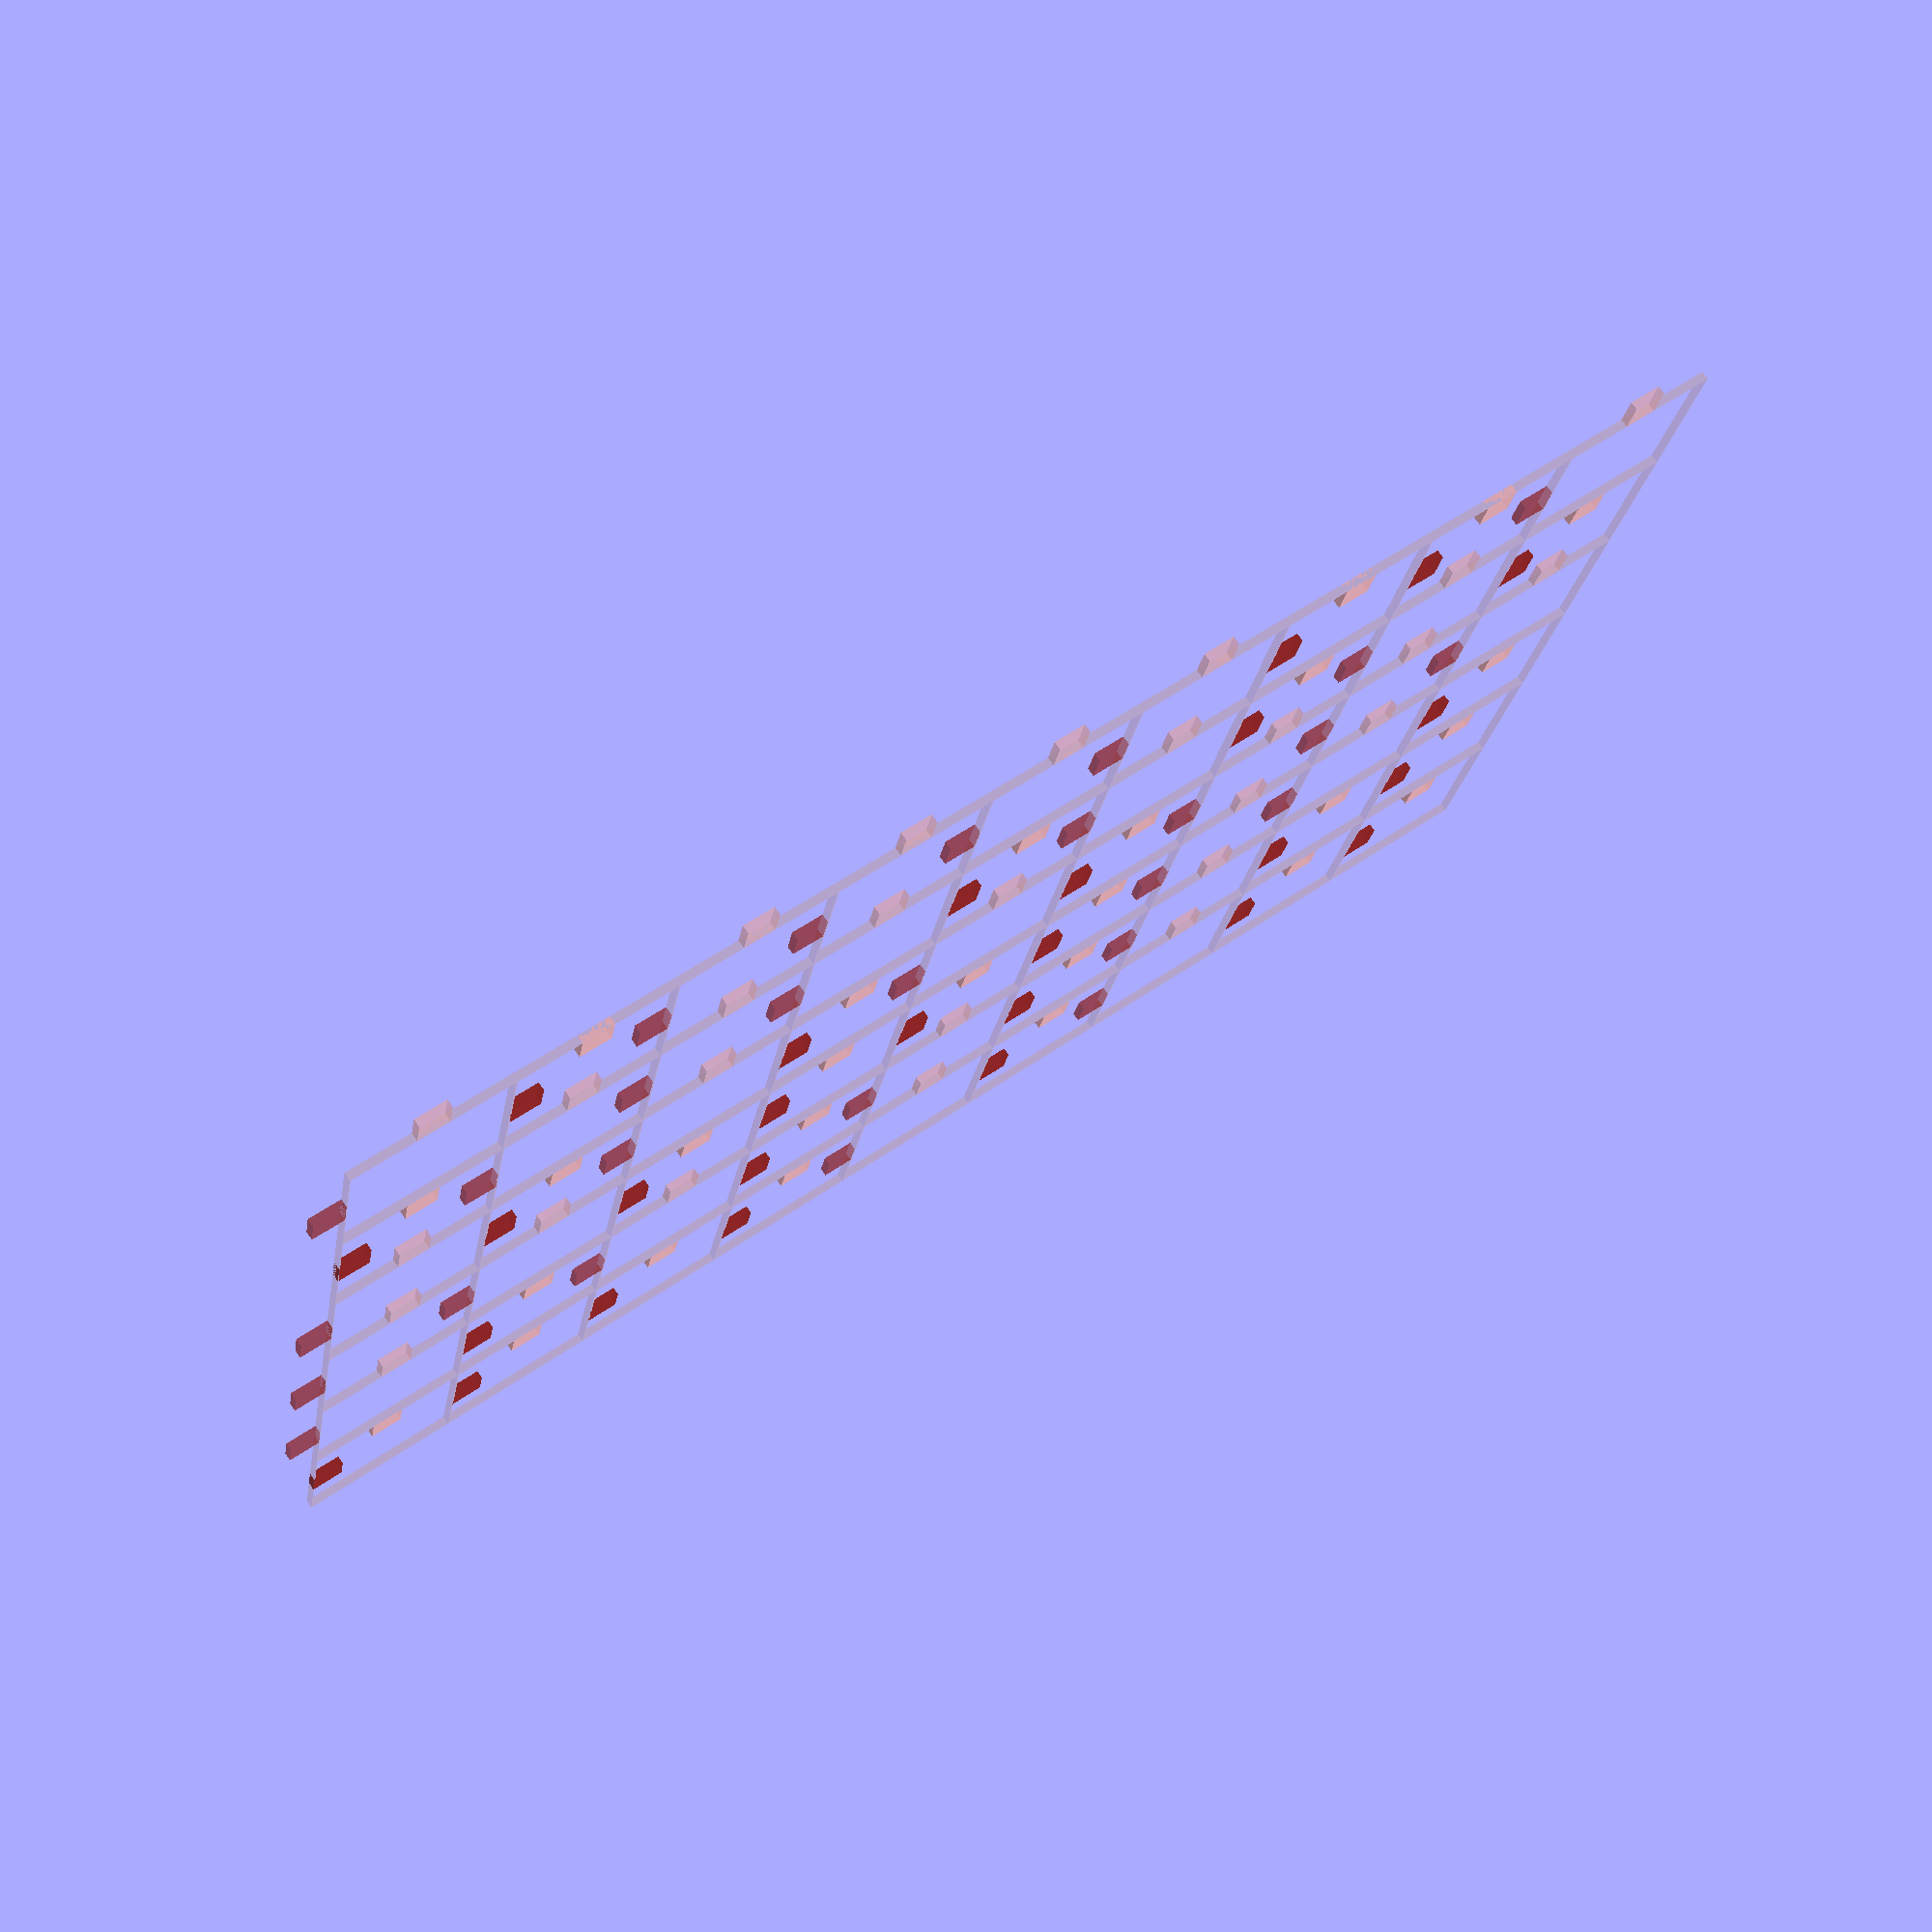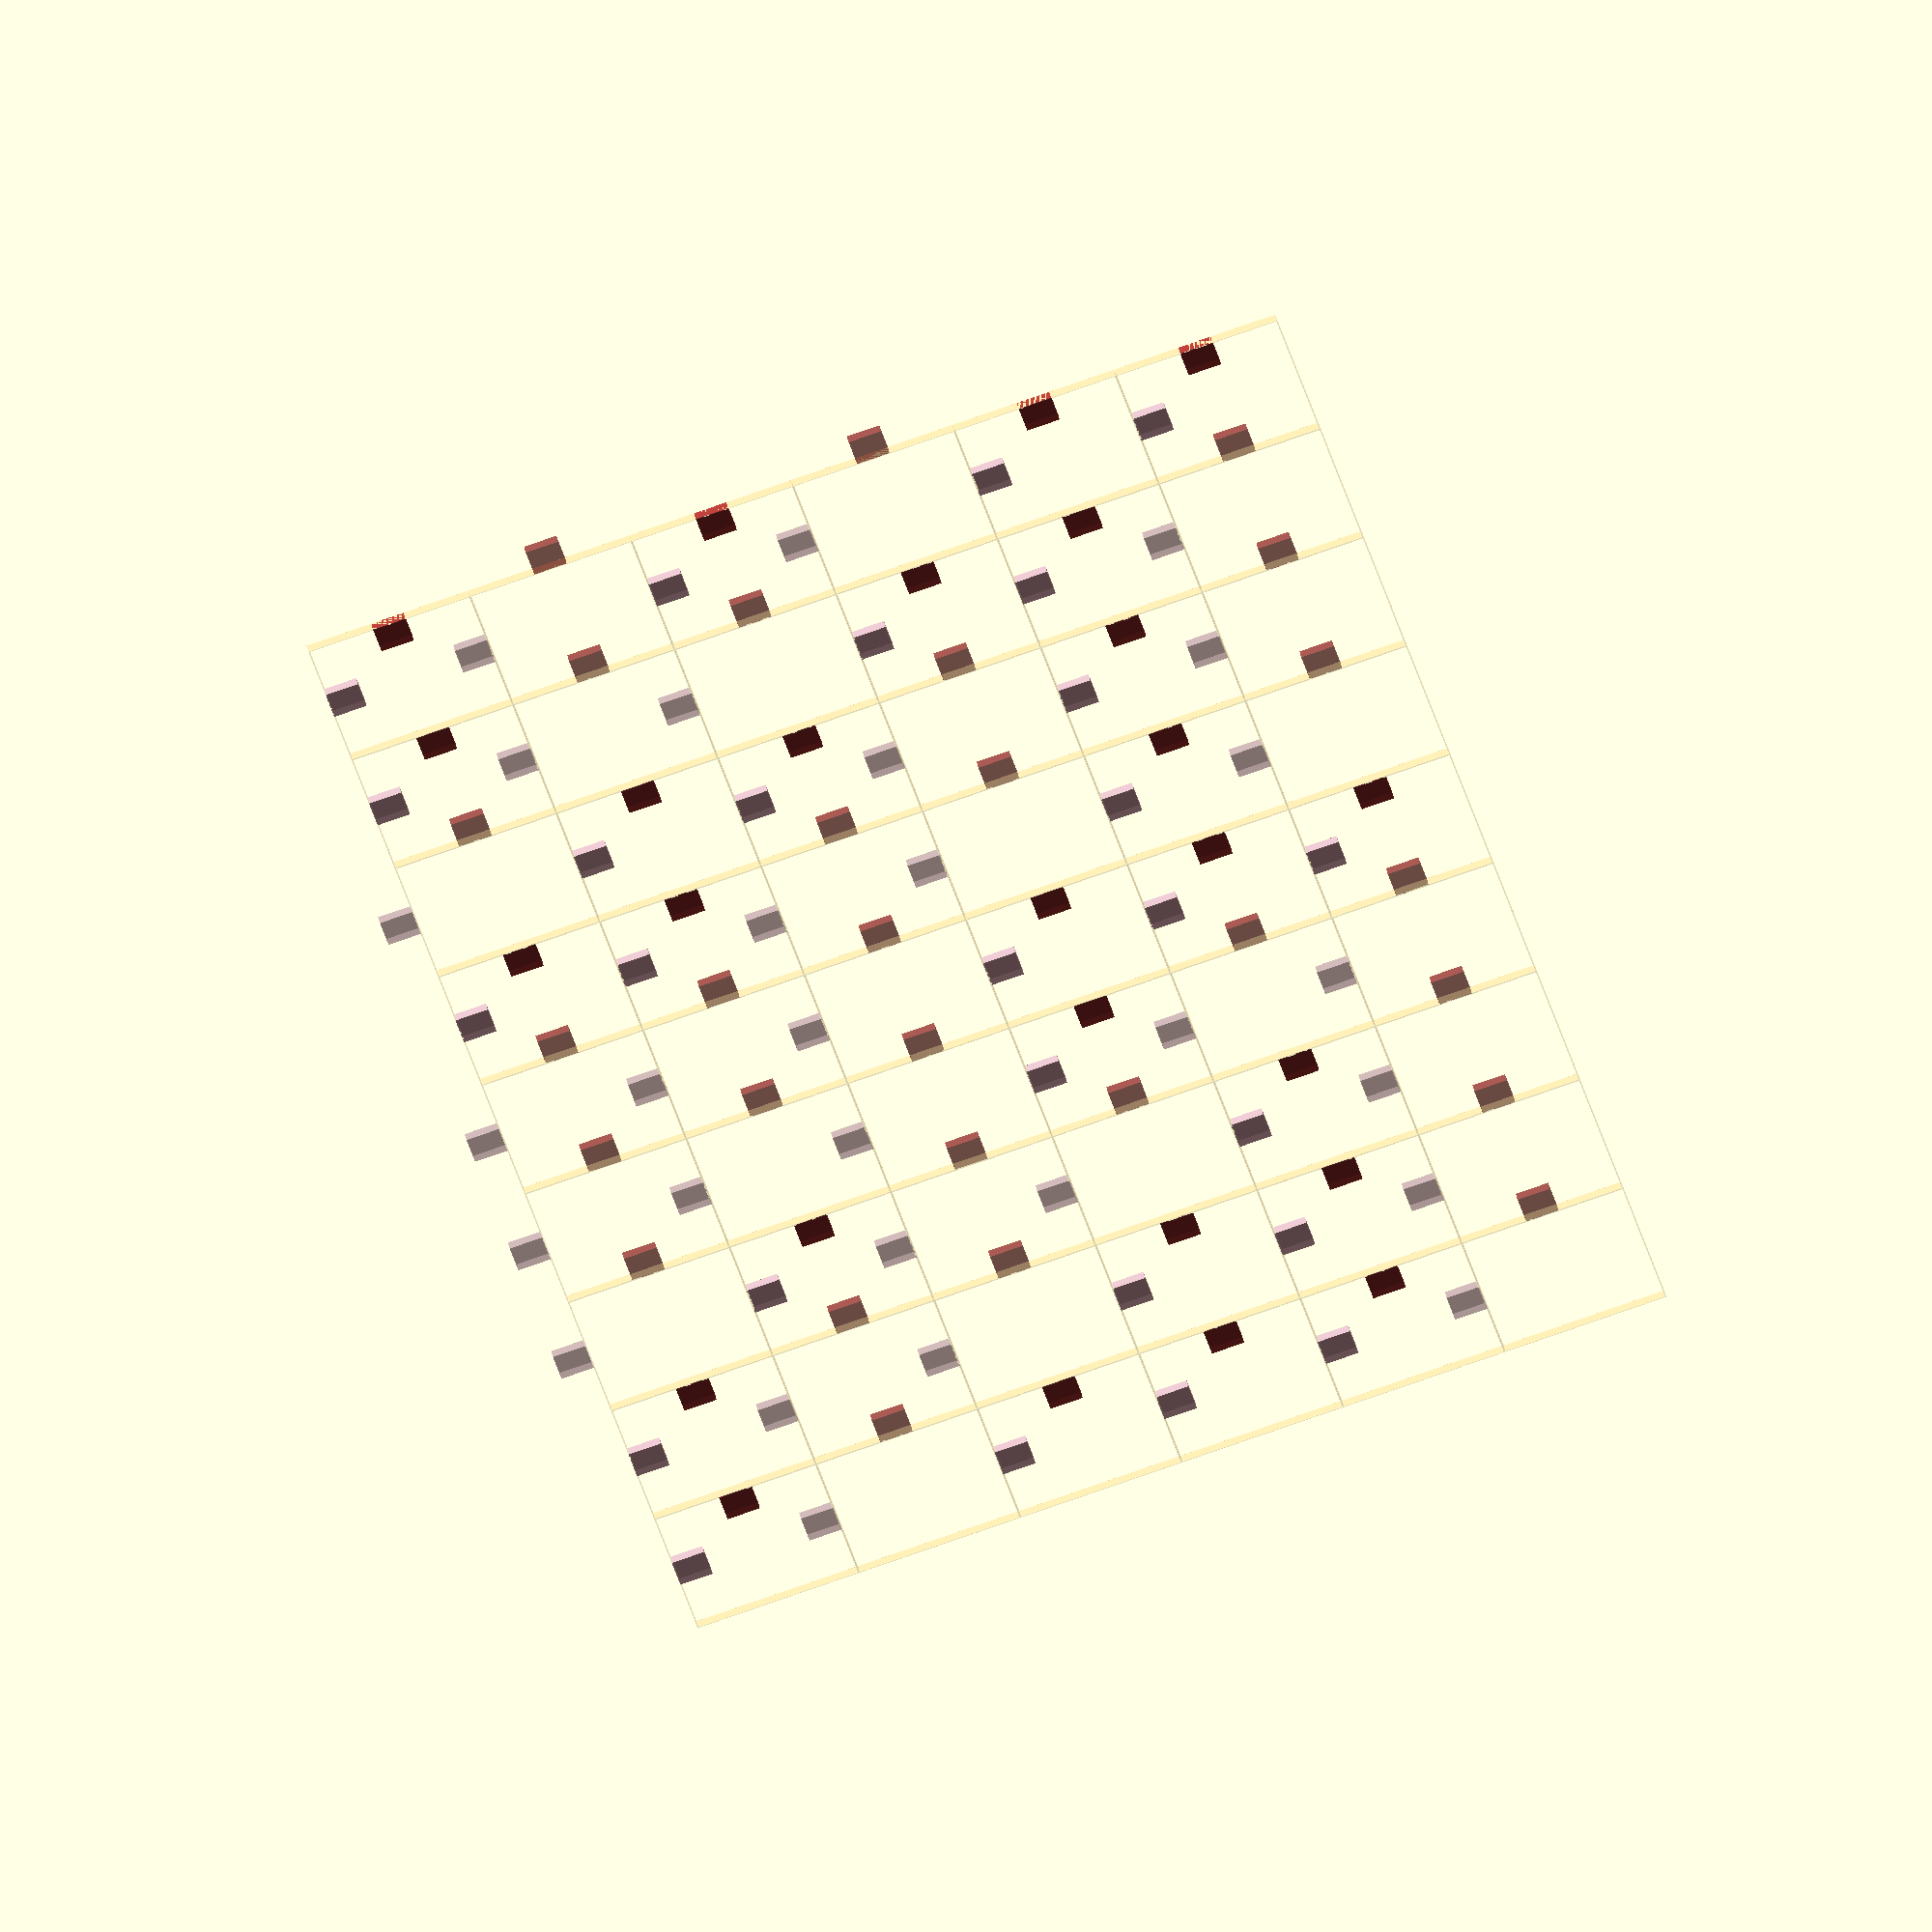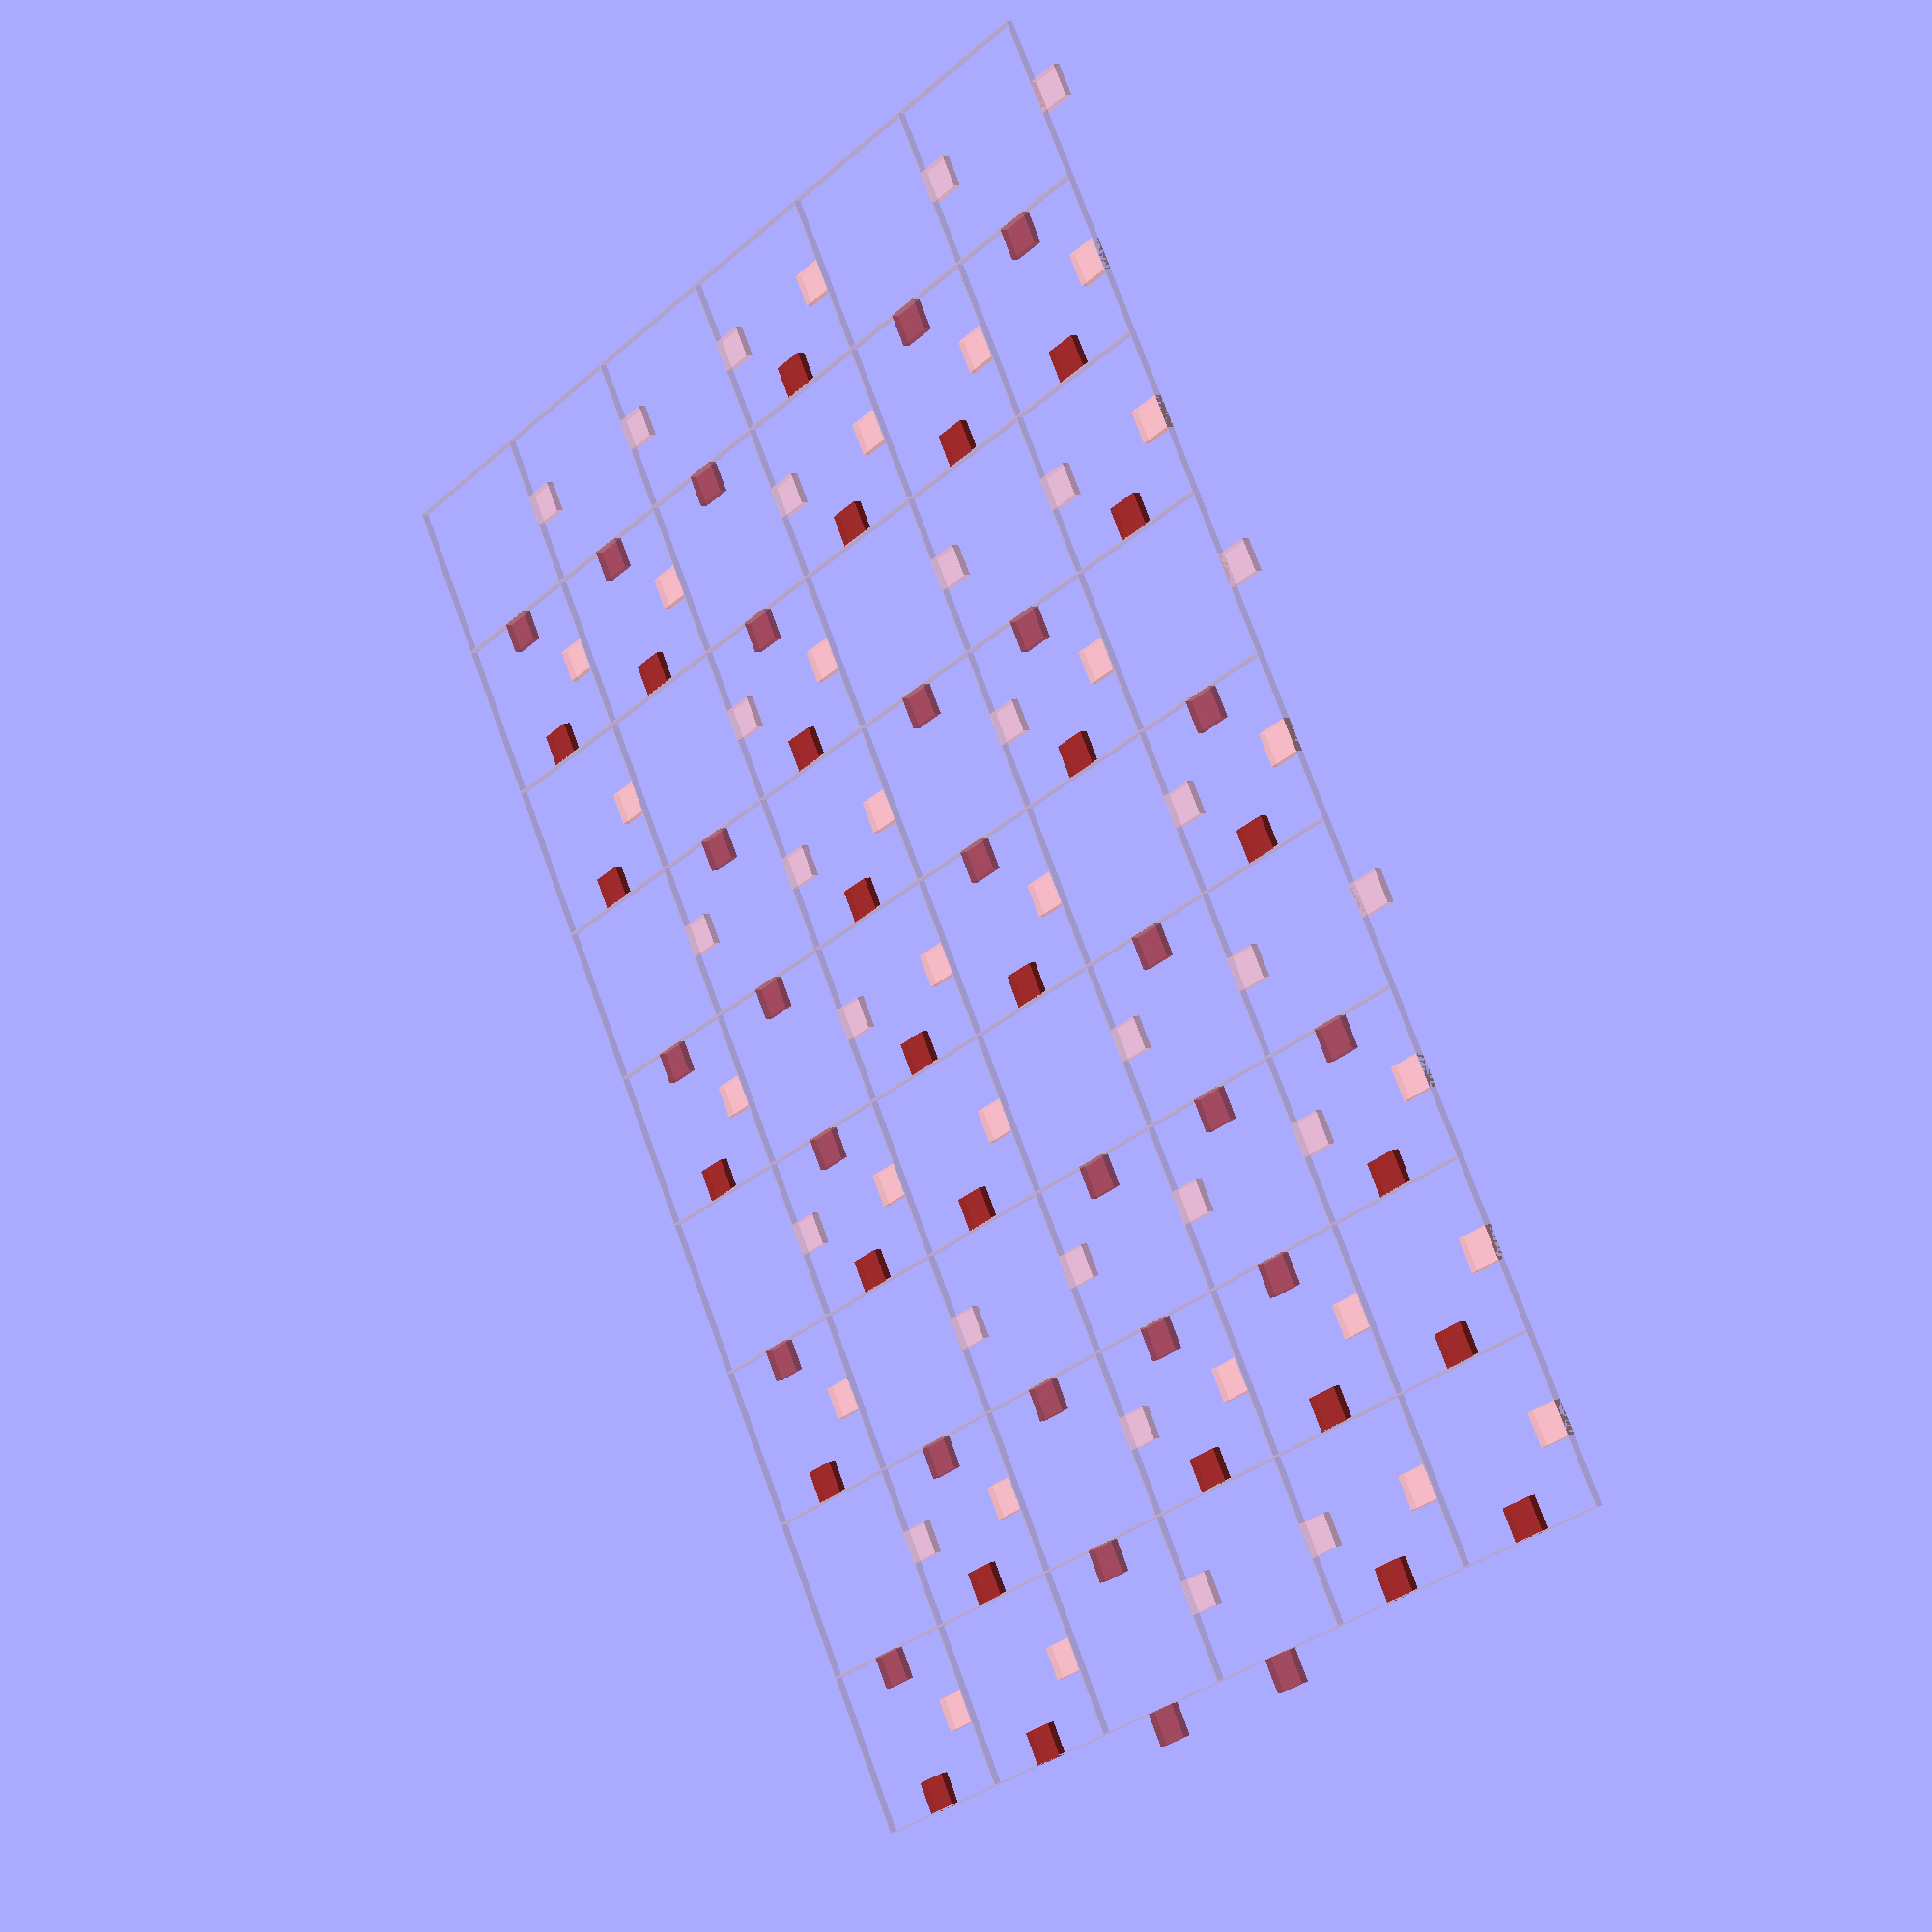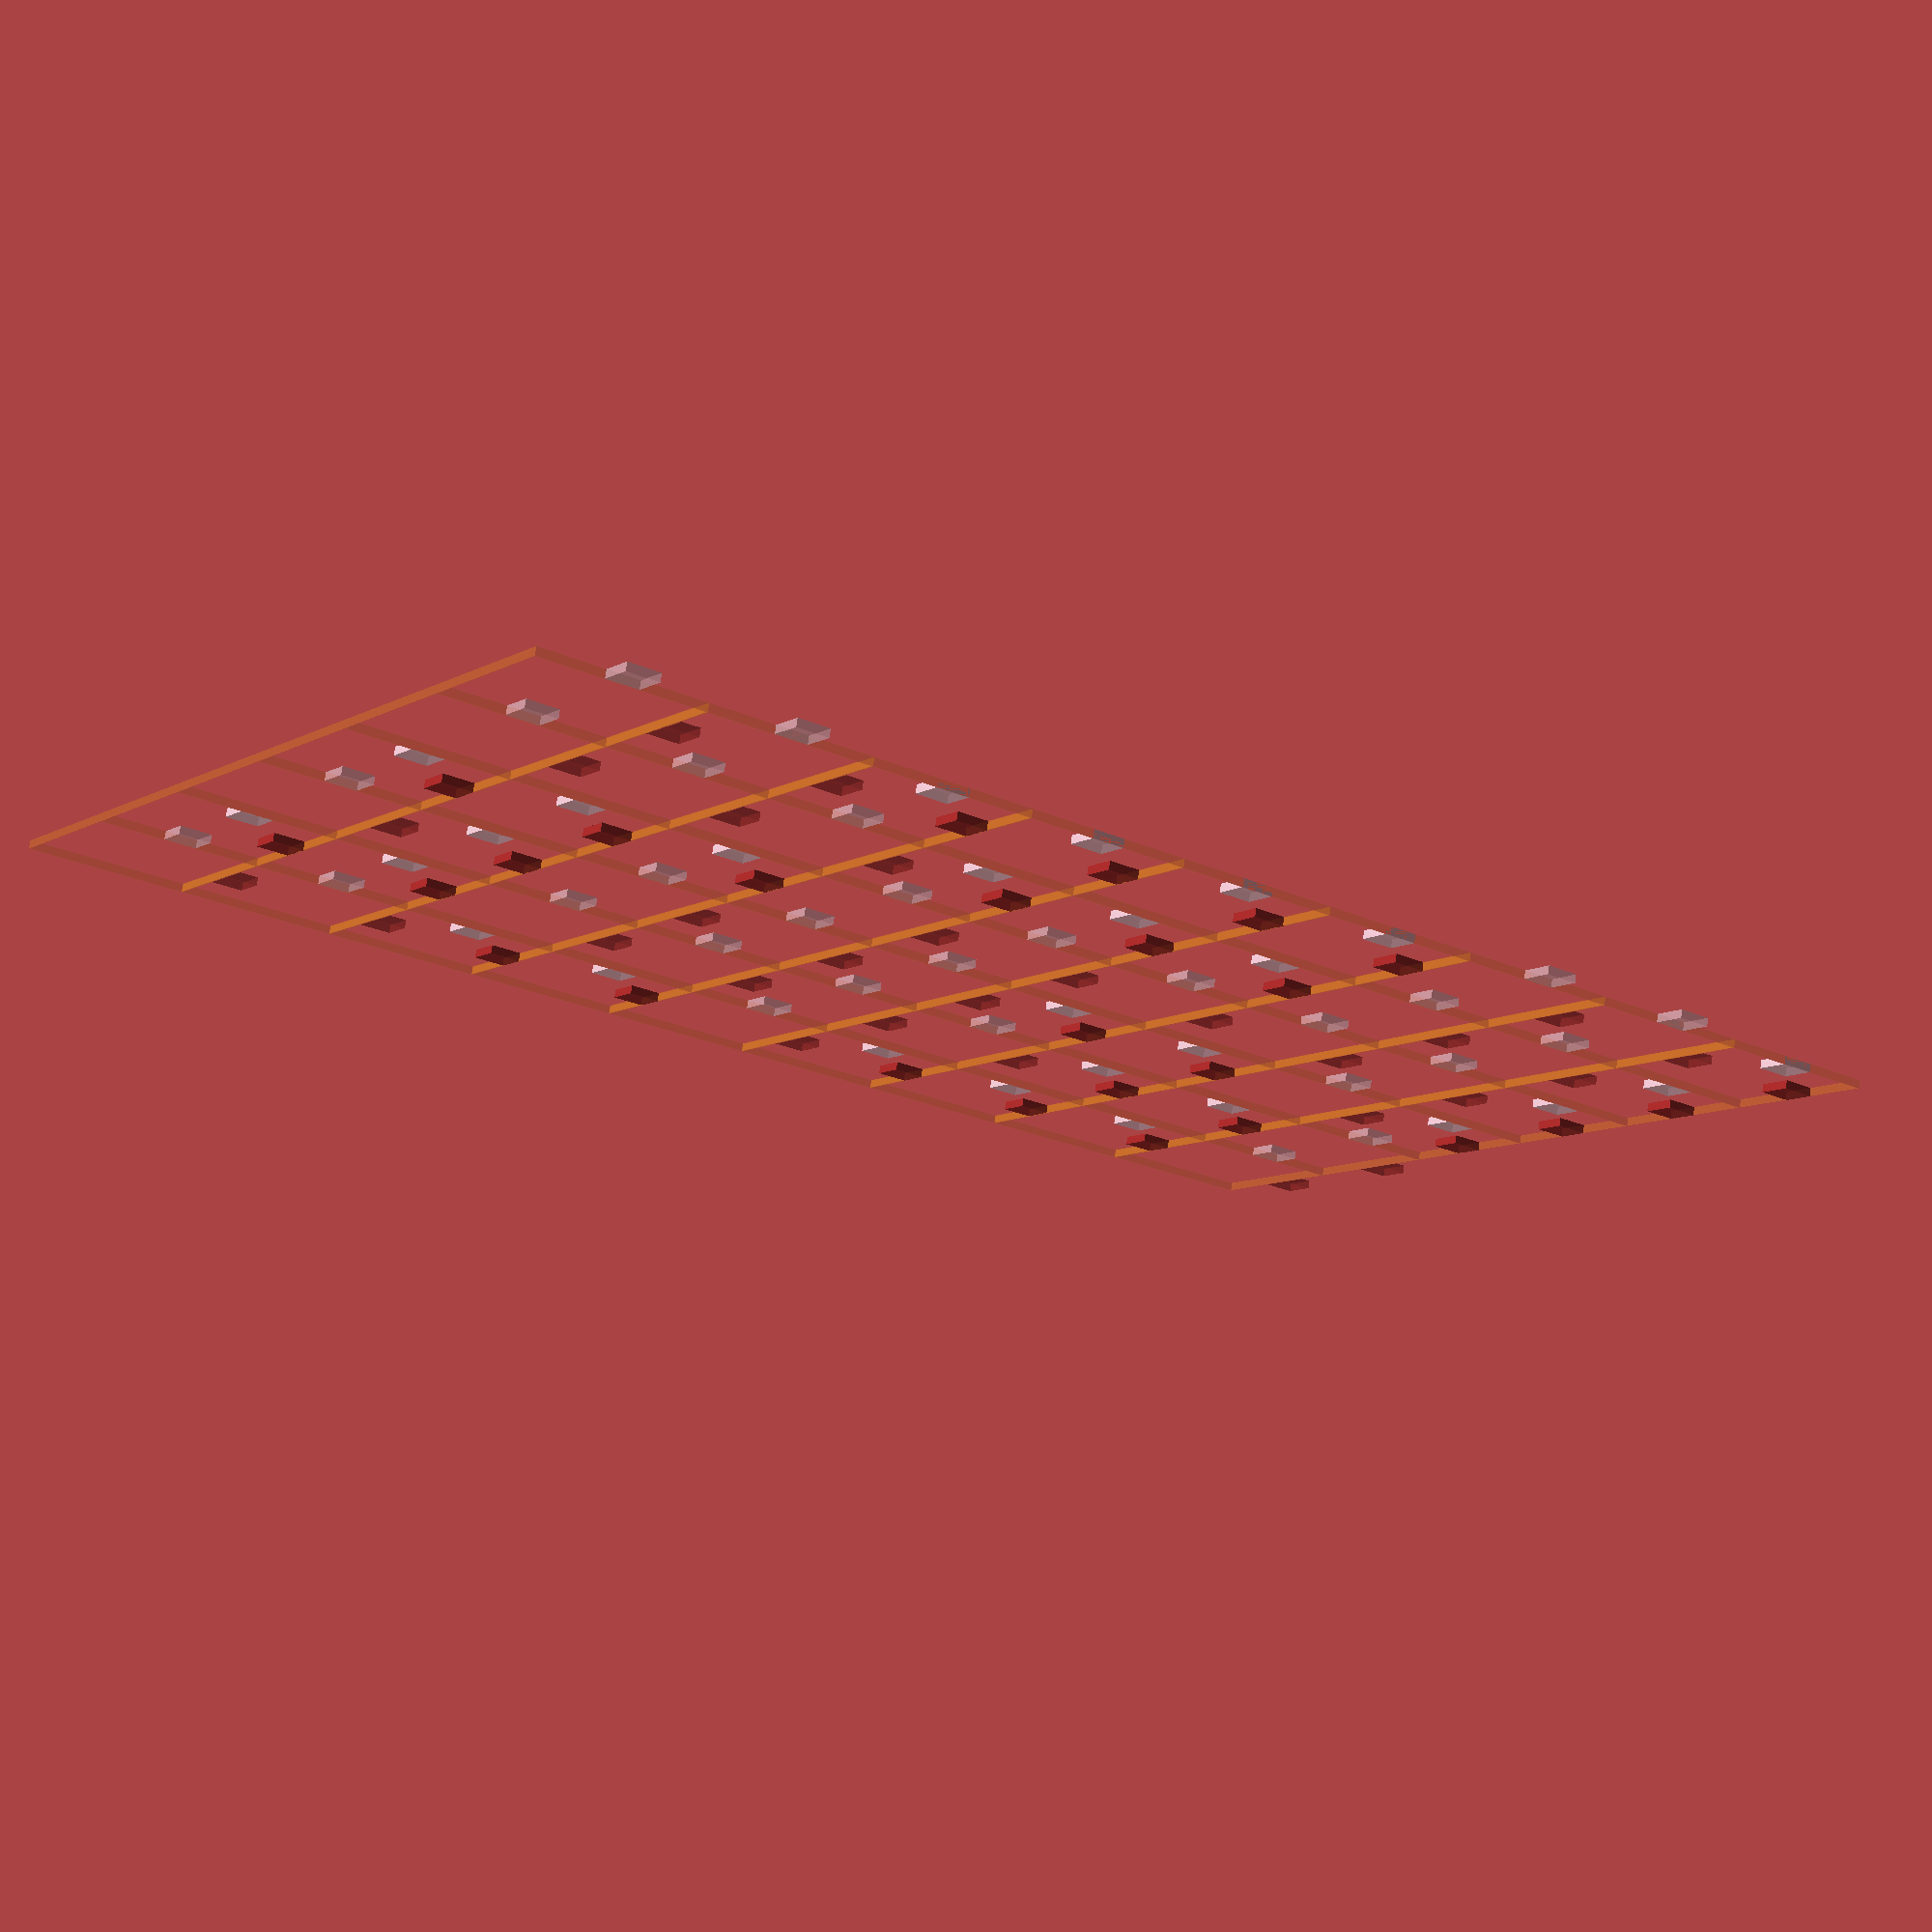
<openscad>
hpieces = 8;
vpieces = 5;
blockwidth = 20;
entrywidth = 4;
paroiwidth = (blockwidth-entrywidth)/2;
linkersize = 4;

for (h=[0:hpieces]){
    for (v=[0:vpieces]){
        translate([h*blockwidth,v*blockwidth]){
            color("orange",.2)
                difference(){
                square([blockwidth,blockwidth]);
                translate([.1,.1])
                    square([blockwidth-.2,blockwidth-.2]);
                }
                    
//            color("black")
//                square([linkersize,linkersize],center=true);
            
//            translate([paroiwidth,0])
//                color("red")
//                    square([linkersize/2,linkersize/2],center=true);
//            translate([paroiwidth+entrywidth,0])
//                color("red")
//                    square([linkersize/2,linkersize/2],center=true);   
            
            rand = rands(-entrywidth,entrywidth,1)[0];
            offset = 0;
            if (rand>0){                 
                color("pink",.9)
                translate([paroiwidth,0])
                square([entrywidth,entrywidth]);
            }
            else{
                translate([paroiwidth,-entrywidth])
                color("pink",.5)
                square([entrywidth,entrywidth]);
            } 
//            translate([0,paroiwidth])
//                color("green")
//                    square([linkersize/2,linkersize/2],center=true);
//            translate([0,paroiwidth+entrywidth])
//                color("green")
//                    square([linkersize/2,linkersize/2],center=true);  
            rand = rands(-entrywidth,entrywidth,1)[0];
            offset = 0;
            if (rand>0){                 
                color("brown",.9)
                translate([0,paroiwidth])
                square([entrywidth,entrywidth]);
            }
            else{
                translate([-entrywidth,paroiwidth])
                color("brown",.5)
                square([entrywidth,entrywidth]);
            }         
        }        
    }
}
</openscad>
<views>
elev=106.0 azim=349.1 roll=34.8 proj=p view=wireframe
elev=314.2 azim=75.0 roll=348.1 proj=o view=solid
elev=353.4 azim=241.4 roll=44.4 proj=p view=wireframe
elev=284.7 azim=214.9 roll=7.4 proj=p view=wireframe
</views>
